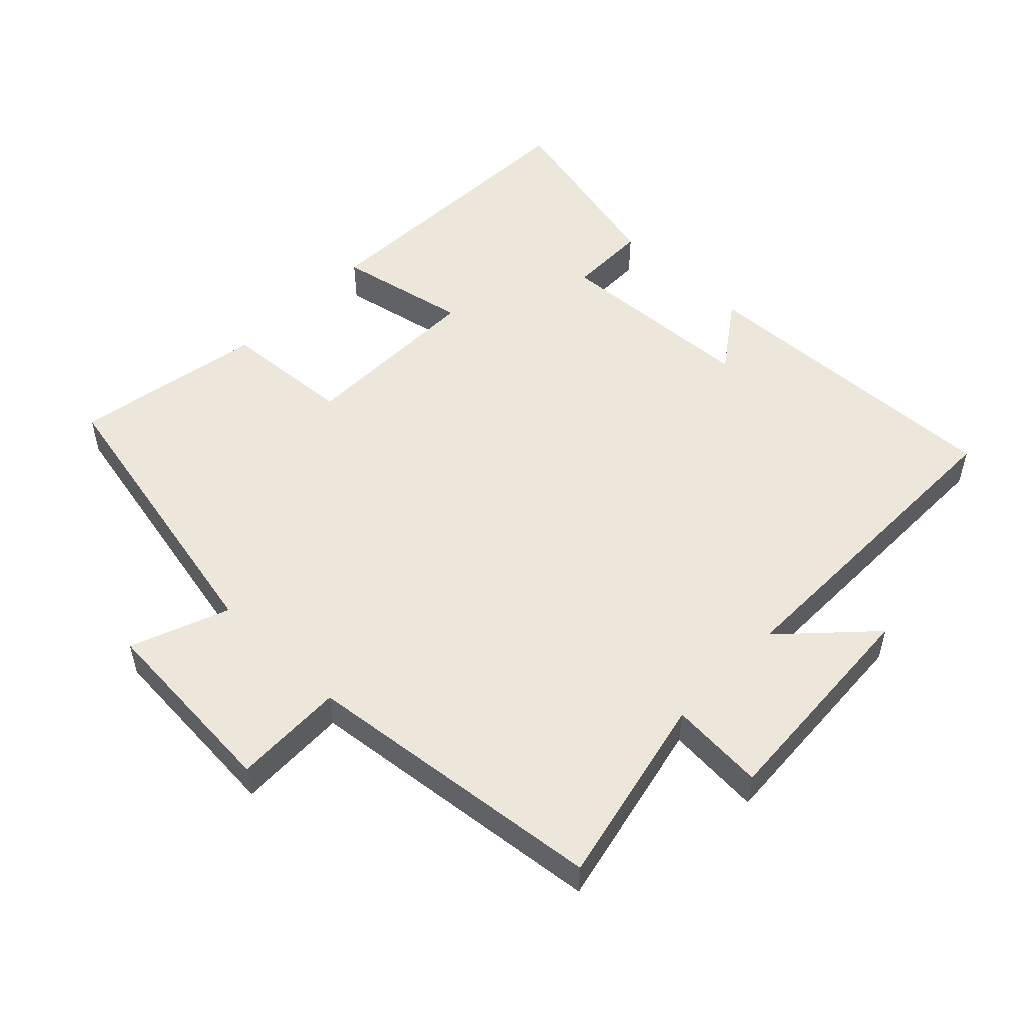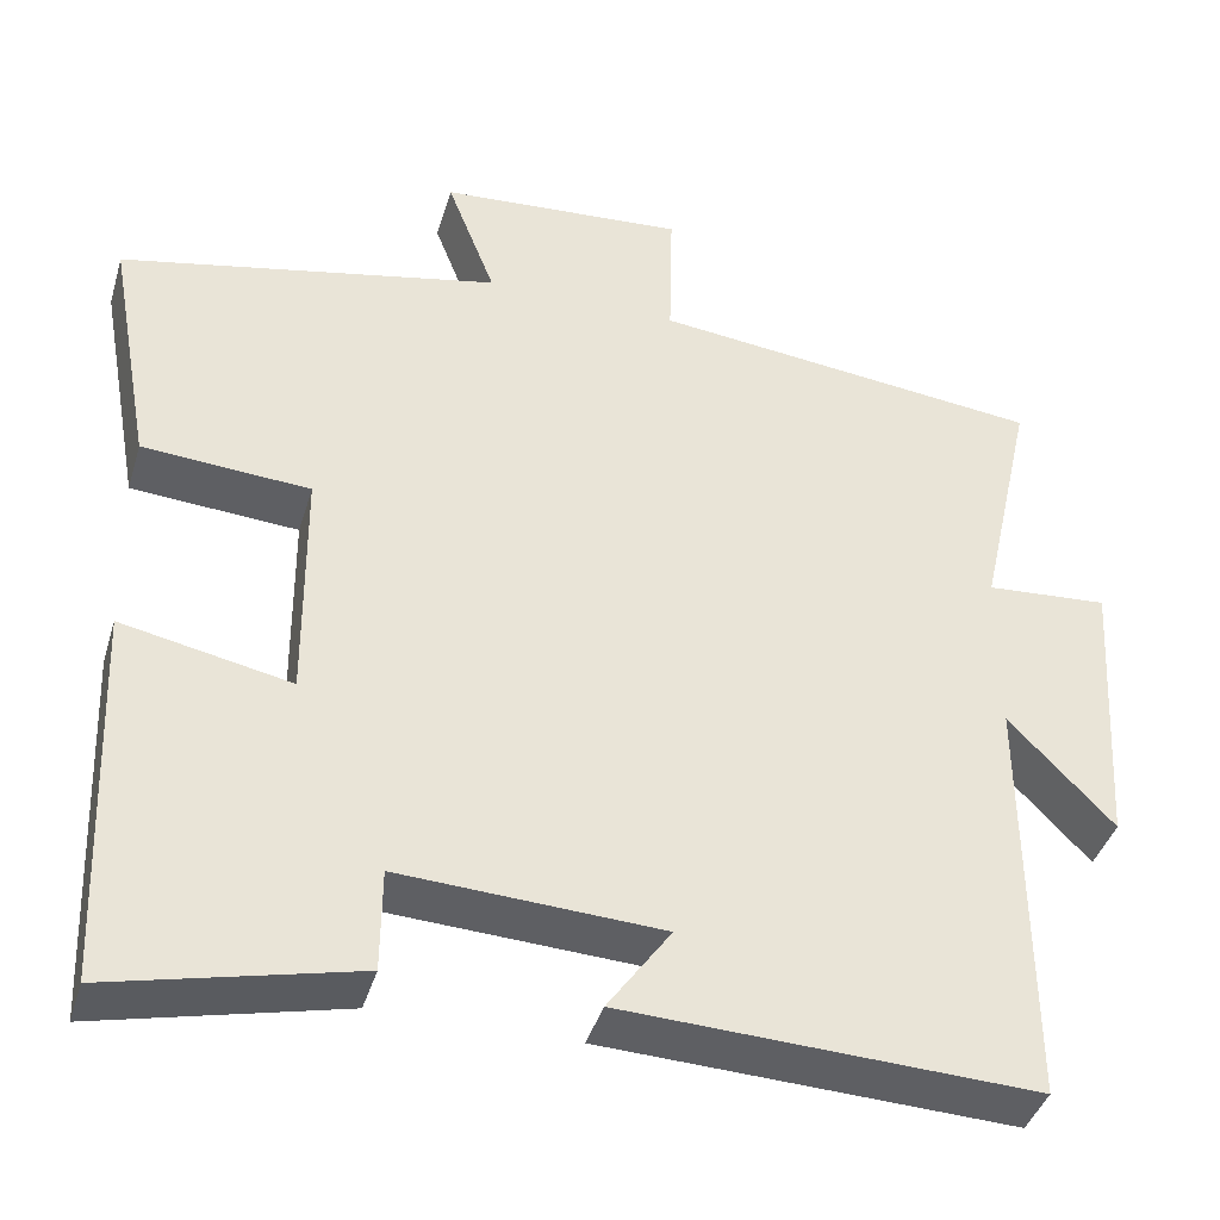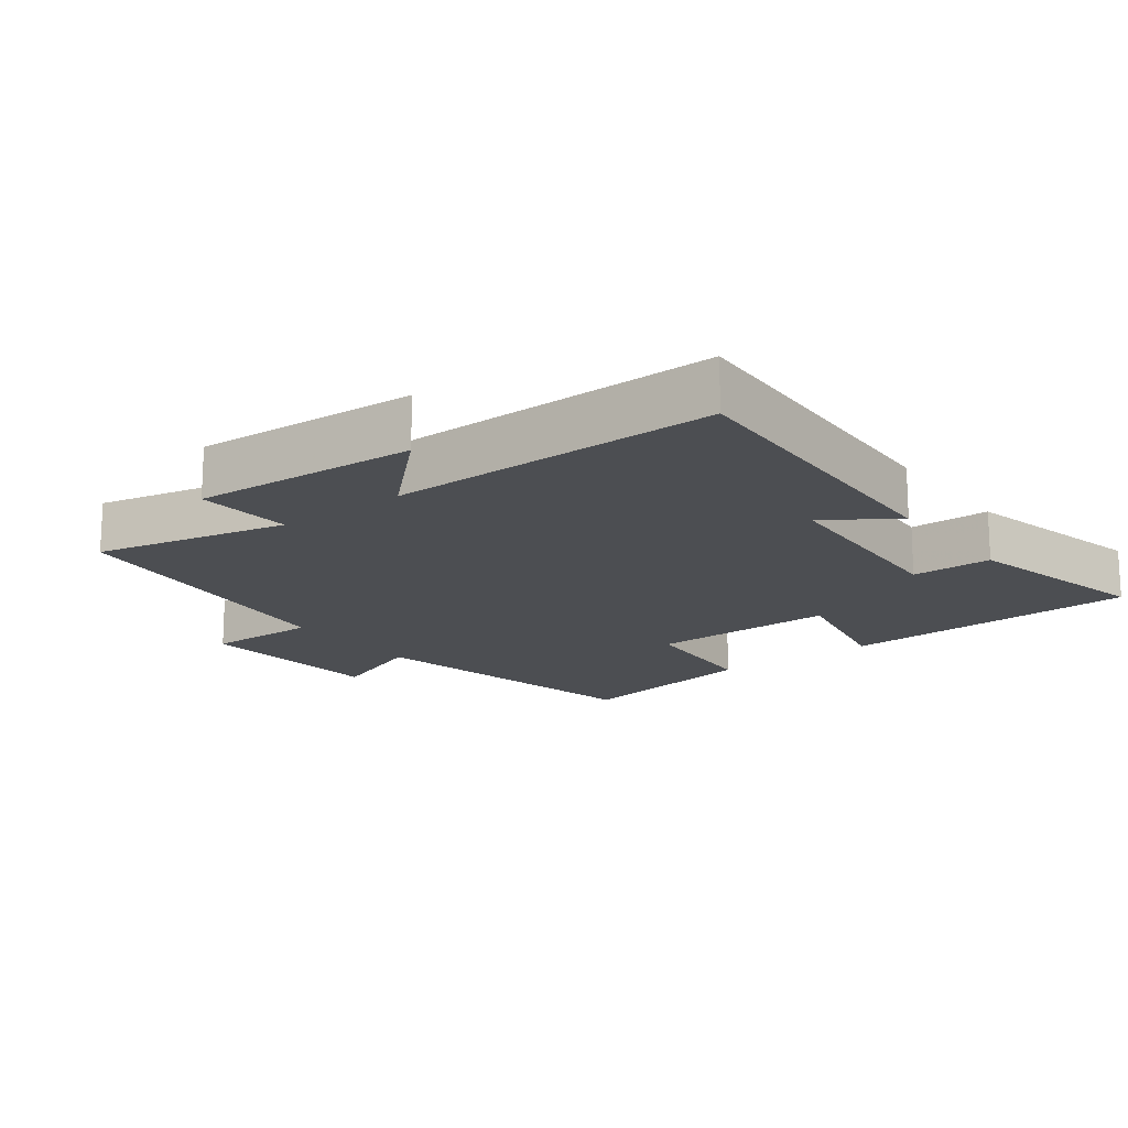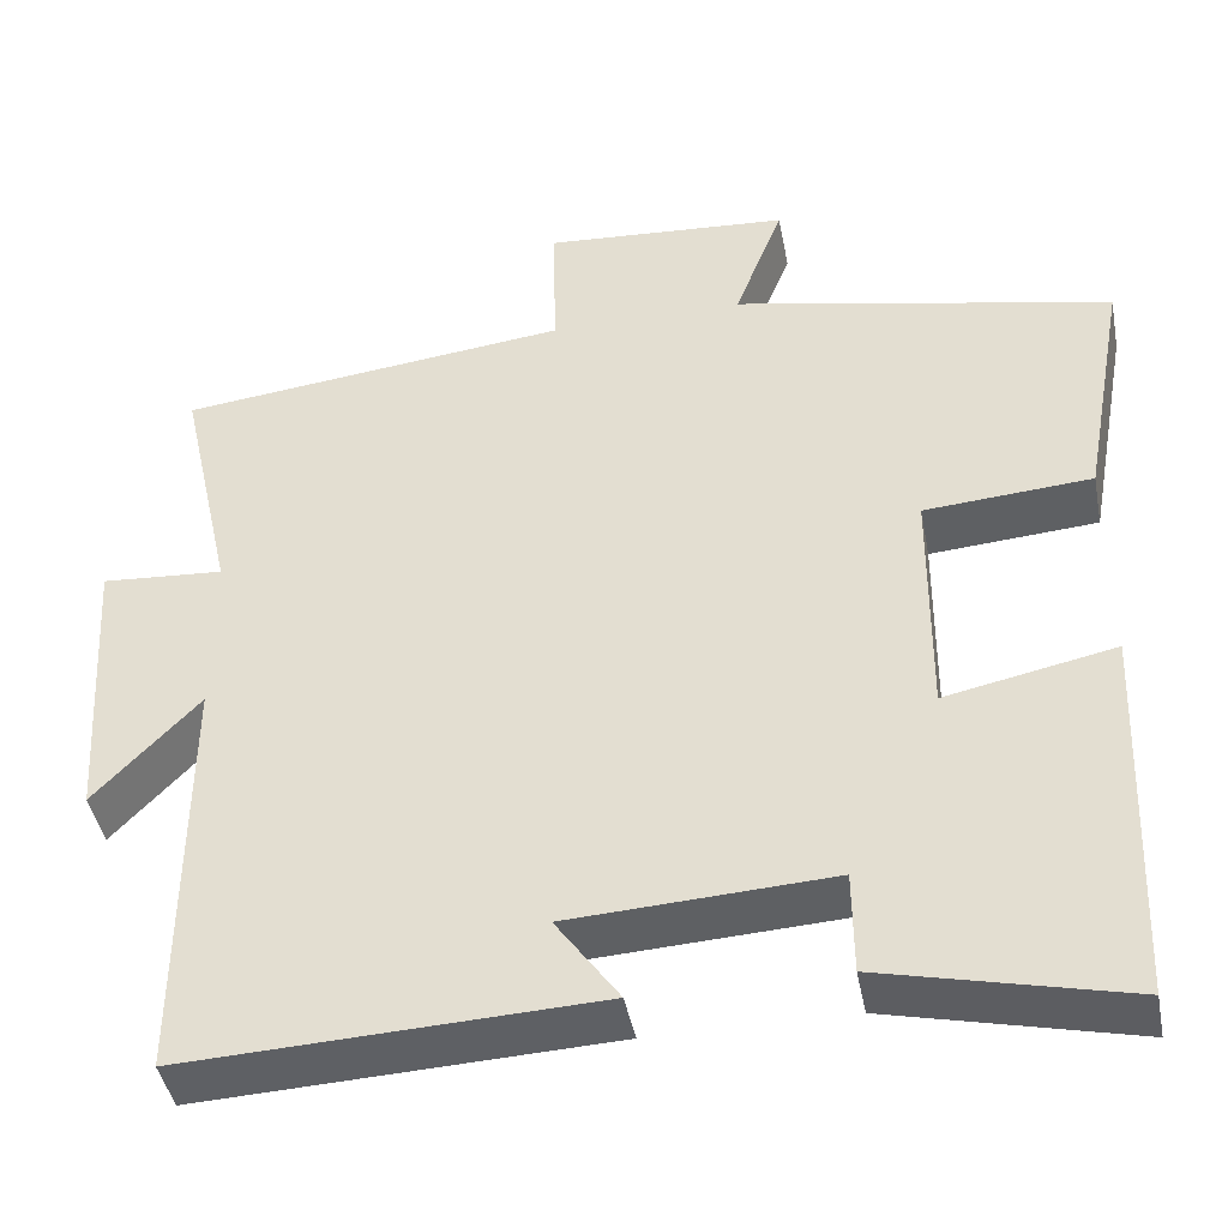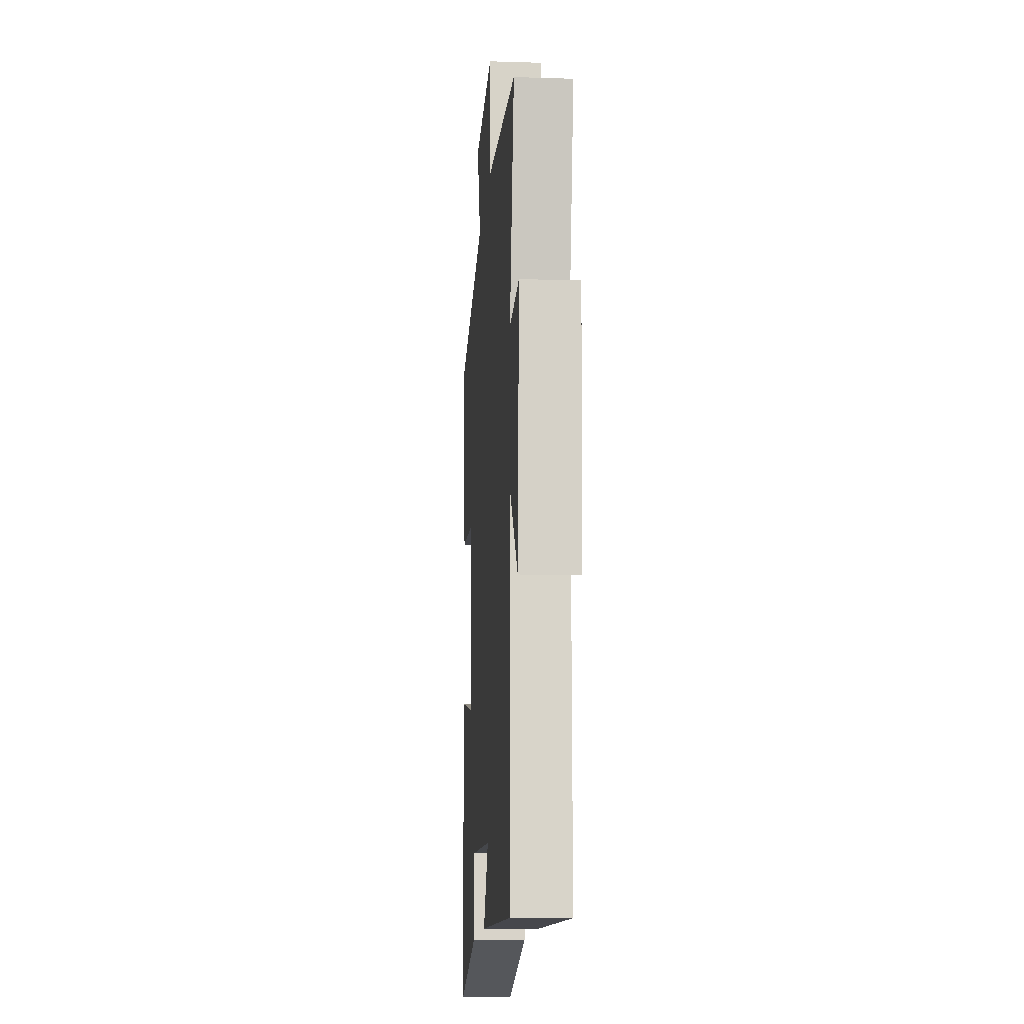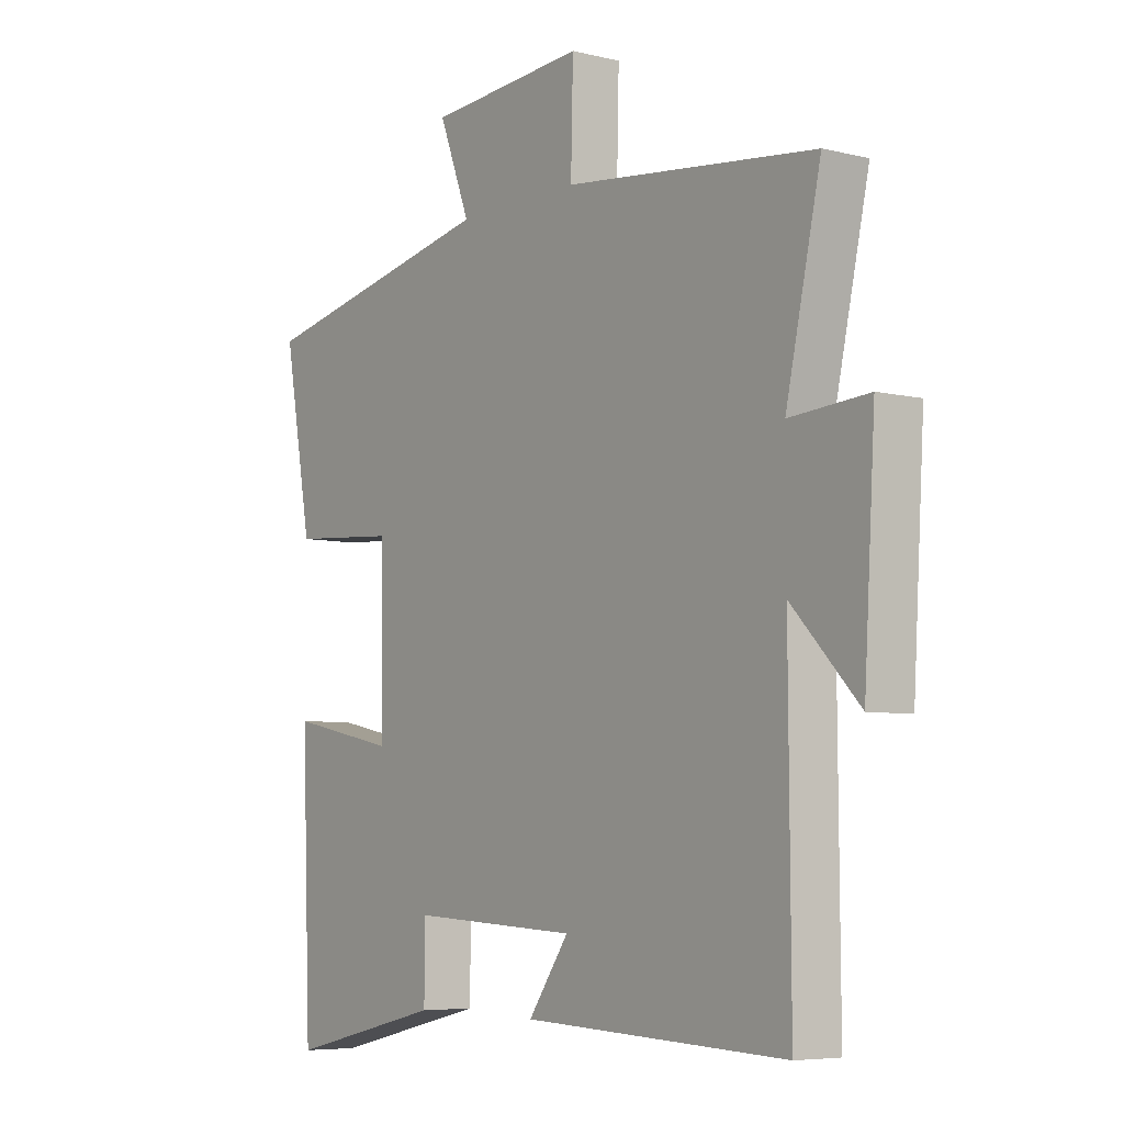
<metadata>
{"format":"obj","ext":"obj","renderer":"f3d","projection":"perspective","resolution":1024,"background":"white","views":[{"elev":52.3,"azim":44.1,"up":"+Y"},{"elev":-40.5,"azim":-16.2,"up":"+Z"},{"elev":-16.8,"azim":127.1,"up":"+Y"},{"elev":-43.1,"azim":-169.2,"up":"+Z"},{"elev":-13.4,"azim":85.9,"up":"+Z"},{"elev":-6.1,"azim":53.7,"up":"+Z"}]}
</metadata>
<code>
v -0.551 0.07 0.409
v -0.113 0.07 0.5
v -0.169 0.07 0.645
v 0.115 0.07 0.665
v 0.111 0.07 0.5
v 0.563 0.07 0.449
v 0.5 0.07 0.164
v 0.641 0.07 0.174
v 0.621 0.07 -0.158
v 0.5 0.07 -0.032
v 0.503 0.07 -0.52
v 0.029 0.07 -0.5
v 0.102 0.07 -0.397
v -0.2 0.07 -0.381
v -0.201 0.07 -0.5
v -0.483 0.07 -0.566
v -0.5 0.07 -0.124
v -0.305 0.07 -0.164
v -0.307 0.07 0.112
v -0.5 0.07 0.126
v -0.551 0 0.409
v -0.113 0 0.5
v -0.169 0 0.645
v 0.115 0 0.665
v 0.111 0 0.5
v 0.563 0 0.449
v 0.5 0 0.164
v 0.641 0 0.174
v 0.621 0 -0.158
v 0.5 0 -0.032
v 0.503 0 -0.52
v 0.029 0 -0.5
v 0.102 0 -0.397
v -0.2 0 -0.381
v -0.201 0 -0.5
v -0.483 0 -0.566
v -0.5 0 -0.124
v -0.305 0 -0.164
v -0.307 0 0.112
v -0.5 0 0.126
f 19 20 1 2
f 18 19 2
f 15 16 17 18
f 14 15 18
f 13 14 18 2
f 10 11 12 13
f 10 13 2
f 7 8 9 10
f 7 10 2 3
f 5 6 7
f 5 7 3
f 3 4 5
f 22 21 40 39
f 22 39 38
f 38 37 36 35
f 38 35 34
f 22 38 34 33
f 33 32 31 30
f 22 33 30
f 30 29 28 27
f 23 22 30 27
f 27 26 25
f 23 27 25
f 25 24 23
f 1 21 22 2
f 2 22 23 3
f 3 23 24 4
f 4 24 25 5
f 5 25 26 6
f 6 26 27 7
f 7 27 28 8
f 8 28 29 9
f 9 29 30 10
f 10 30 31 11
f 11 31 32 12
f 12 32 33 13
f 13 33 34 14
f 14 34 35 15
f 15 35 36 16
f 16 36 37 17
f 17 37 38 18
f 18 38 39 19
f 19 39 40 20
f 20 40 21 1

</code>
